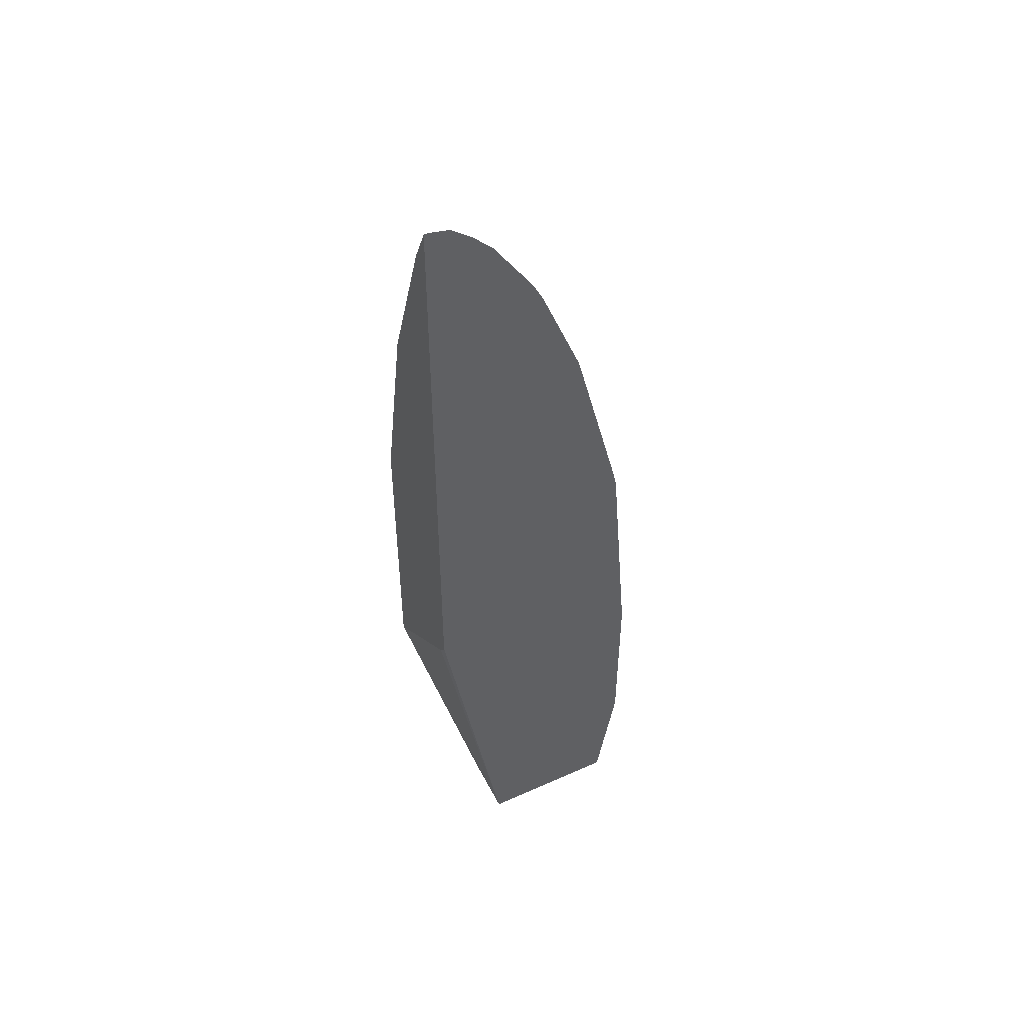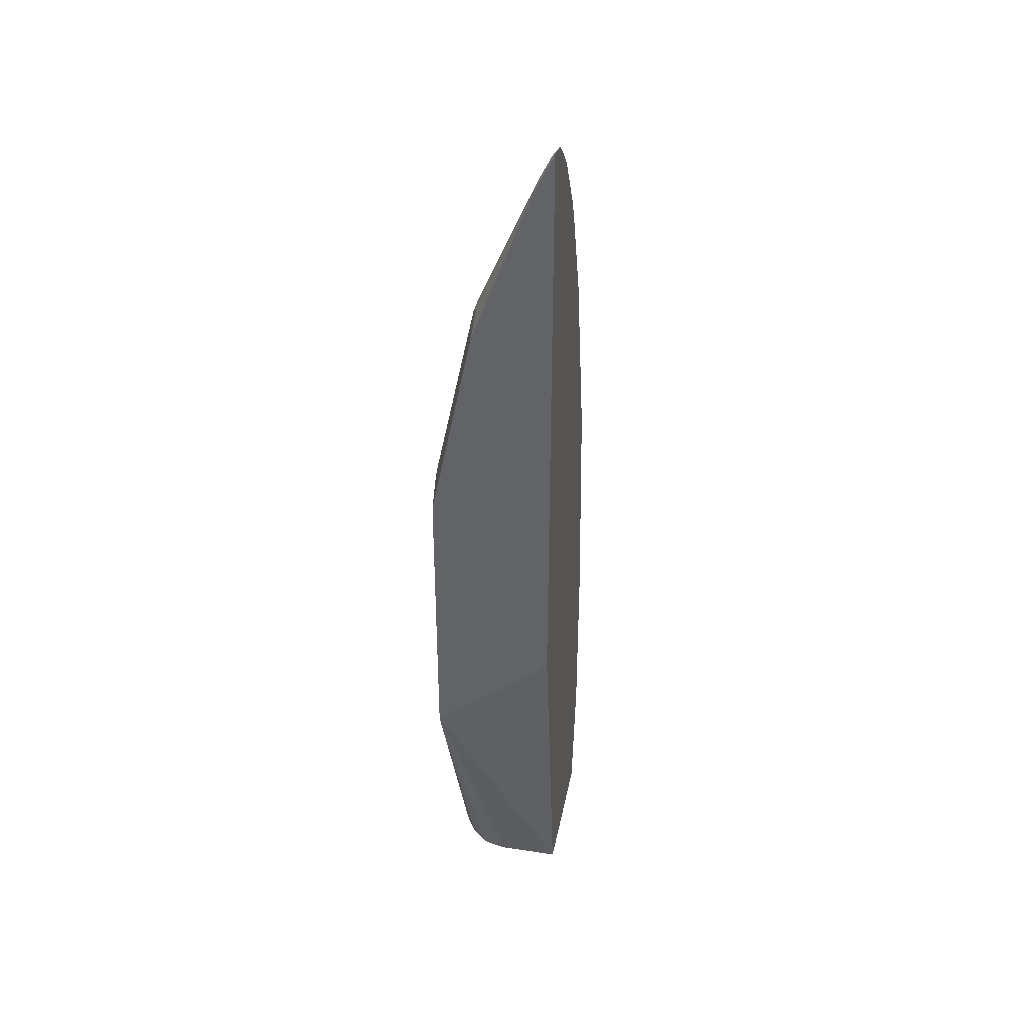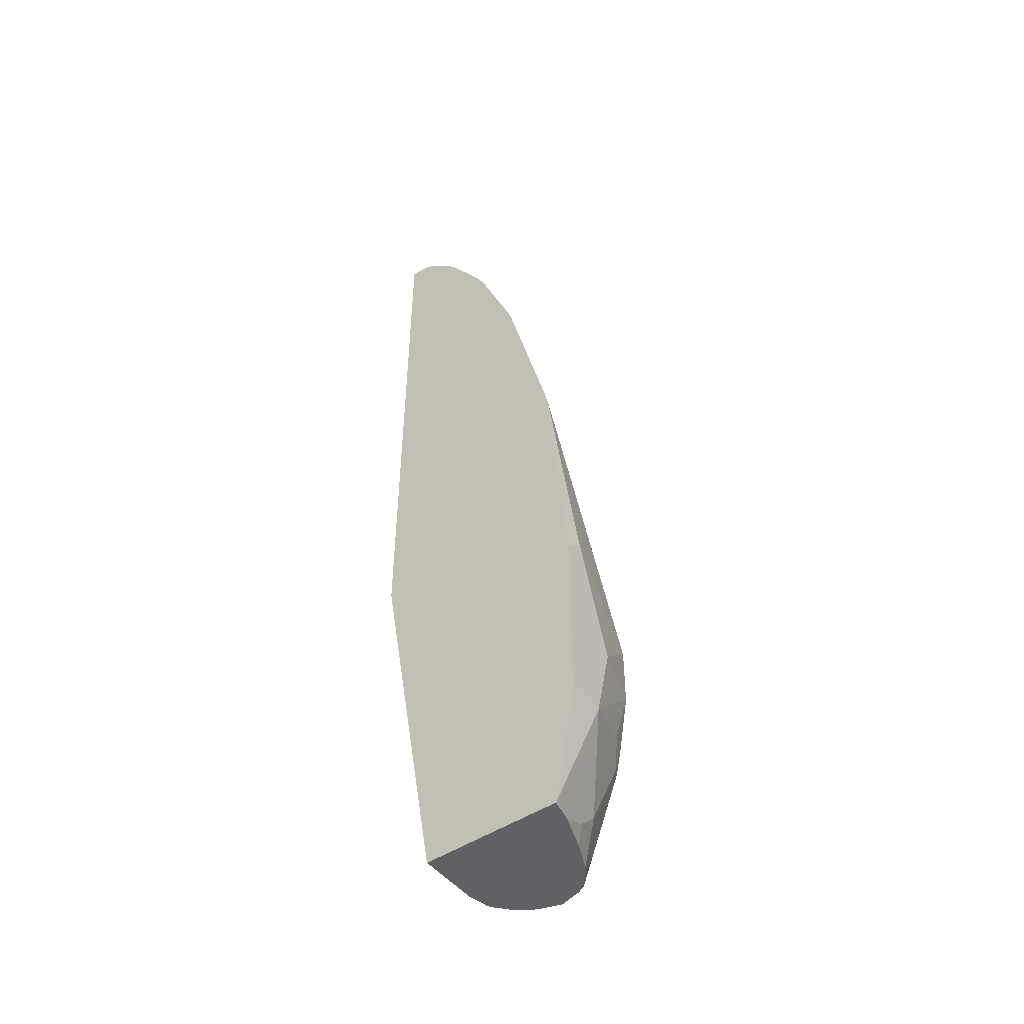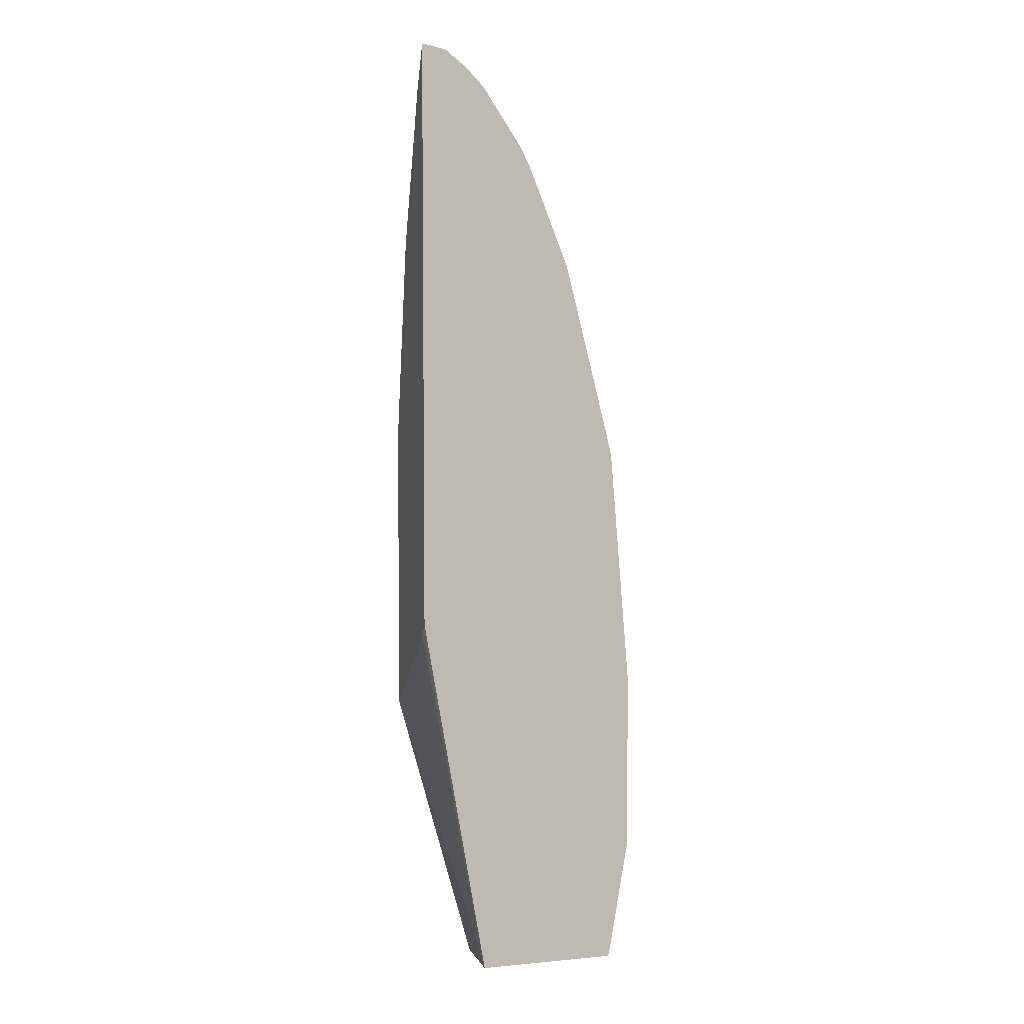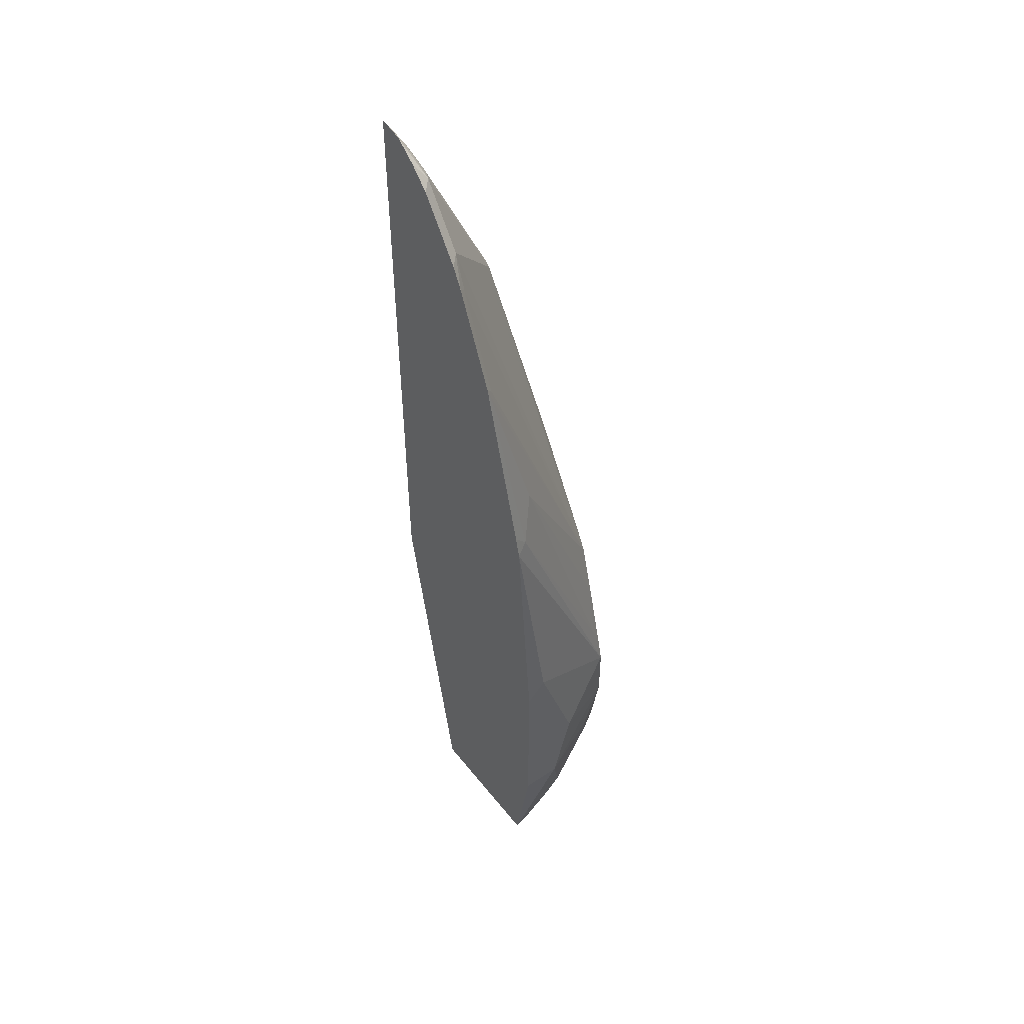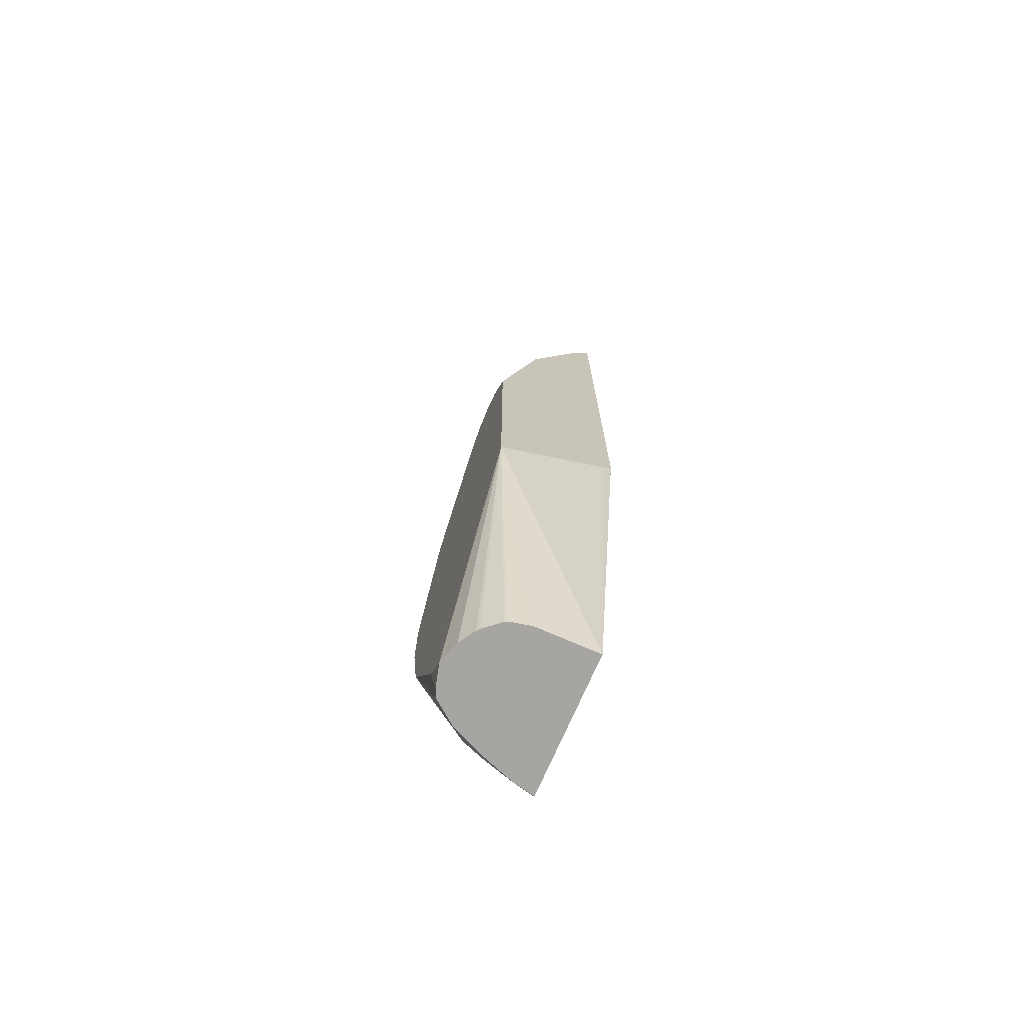
<metadata>
{"format":"obj","ext":"obj","renderer":"f3d","projection":"perspective","resolution":1024,"background":"white","views":[{"elev":49.7,"azim":-26.3,"up":"+Z"},{"elev":37.4,"azim":-79.0,"up":"+Z"},{"elev":-48.2,"azim":36.6,"up":"+Z"},{"elev":4.8,"azim":-16.4,"up":"+Z"},{"elev":50.2,"azim":53.2,"up":"+Z"},{"elev":-73.6,"azim":-113.5,"up":"+Z"}]}
</metadata>
<code>
v 0.1379 0.08153 0.4868
v 0.143 0.08153 0.4868
v 0.1379 0.1001 0.4496
v 0.1379 0.08153 -0.1129
v 0.1625 0.08153 0.4826
v 0.1625 0.08801 0.4738
v 0.1625 0.1015 0.4468
v 0.1379 0.1015 0.4468
v 0.1379 0.09138 -0.1261
v 0.2031 0.08153 -0.4896
v 0.1831 0.08153 0.4667
v 0.1929 0.09139 0.4518
v 0.1828 0.09647 0.4493
v 0.1828 0.1625 0.3046
v 0.1625 0.1625 0.3046
v 0.1523 0.1574 0.3147
v 0.1379 0.1603 0.2886
v 0.1379 0.2033 -0.2174
v 0.2031 0.1443 -0.4896
v 0.3437 0.08153 -0.4896
v 0.2028 0.08153 0.4469
v 0.2434 0.08153 0.386
v 0.2336 0.09139 0.3909
v 0.1963 0.1557 0.3114
v 0.2283 0.2033 0.07882
v 0.2166 0.2033 0.09478
v 0.2033 0.2033 0.1088
v 0.2031 0.2033 0.1089
v 0.1828 0.2033 0.1171
v 0.1422 0.1625 0.2843
v 0.1625 0.2033 0.1114
v 0.1566 0.2033 0.1074
v 0.1379 0.2033 0.07978
v 0.2641 0.2033 -0.4256
v 0.264 0.2031 -0.4896
v 0.2416 0.196 -0.4896
v 0.2256 0.186 -0.4896
v 0.2227 0.1835 -0.4896
v 0.2093 0.1677 -0.4896
v 0.2083 0.1662 -0.4896
v 0.2076 0.1647 -0.4896
v 0.3452 0.08153 -0.4873
v 0.3391 0.1037 -0.4896
v 0.2537 0.08153 0.3653
v 0.2505 0.08801 0.3588
v 0.3046 0.2033 -0.06081
v 0.2099 0.1489 0.2978
v 0.2979 0.2033 -0.04743
v 0.2911 0.2033 -0.03405
v 0.2845 0.2033 -0.426
v 0.3048 0.2033 -0.4059
v 0.3148 0.2033 -0.396
v 0.2843 0.2031 -0.467
v 0.2865 0.1969 -0.4896
v 0.3655 0.08153 -0.3655
v 0.3655 0.1219 -0.3655
v 0.3249 0.1422 -0.4896
v 0.3351 0.132 -0.4772
v 0.2695 0.08153 0.3261
v 0.2911 0.08801 0.2572
v 0.2943 0.08153 0.2637
v 0.3182 0.1151 0.1083
v 0.3198 0.2033 -0.1192
v 0.3299 0.2033 -0.3705
v 0.2945 0.1929 -0.4896
v 0.3655 0.08153 -0.1828
v 0.3452 0.1422 -0.4265
v 0.3452 0.1828 -0.3452
v 0.3452 0.2031 -0.2843
v 0.3655 0.1422 -0.2843
v 0.3123 0.1702 -0.4896
v 0.3351 0.1523 -0.4569
v 0.3401 0.08153 0.08341
v 0.3385 0.09478 0.06764
v 0.3385 0.1963 -0.176
v 0.3401 0.2033 -0.2004
v 0.3351 0.1929 -0.3756
v 0.3114 0.1895 -0.4535
v 0.335 0.2033 -0.3454
v 0.308 0.1862 -0.4704
v 0.3655 0.1015 -0.1624
v 0.3451 0.08153 0.06104
v 0.3451 0.2033 -0.2842
v 0.3452 0.2031 -0.2234
v 0.3451 0.2033 -0.2233
f 24 48 49
f 24 49 25
f 34 50 35
f 35 50 51
f 35 51 52
f 35 52 53
f 35 53 54
f 42 43 56
f 44 59 45
f 43 57 58
f 43 58 56
f 45 59 60
f 45 60 46
f 46 60 61
f 46 61 62
f 46 62 63
f 24 46 48
f 42 56 55
f 24 47 46
f 18 25 49
f 23 46 47
f 52 64 53
f 18 49 48
f 18 48 46
f 18 46 63
f 18 63 76
f 18 76 85
f 18 85 83
f 18 83 79
f 18 79 64
f 18 64 52
f 18 52 51
f 18 51 50
f 18 50 34
f 20 43 42
f 22 44 23
f 23 44 45
f 23 45 46
f 23 47 24
f 53 64 54
f 82 84 85
f 55 56 70
f 67 77 68
f 68 77 79
f 68 79 69
f 69 83 85
f 69 85 84
f 69 84 70
f 69 79 83
f 70 84 81
f 71 80 78
f 71 78 77
f 71 77 72
f 73 82 74
f 74 82 85
f 74 85 75
f 75 85 76
f 81 84 82
f 18 26 25
f 67 72 77
f 66 81 82
f 65 80 71
f 65 78 80
f 55 70 81
f 55 81 66
f 56 58 67
f 56 67 68
f 56 68 69
f 56 69 70
f 57 71 58
f 58 71 72
f 54 64 65
f 58 72 67
f 61 73 74
f 61 74 62
f 62 74 75
f 62 75 63
f 63 75 76
f 64 77 78
f 64 78 65
f 64 79 77
f 59 61 60
f 18 27 26
f 10 40 39
f 18 29 28
f 1 5 2
f 2 5 6
f 2 6 7
f 3 7 8
f 4 9 10
f 5 11 12
f 5 12 6
f 6 12 13
f 6 13 7
f 7 13 14
f 7 14 15
f 7 15 8
f 8 15 16
f 8 16 17
f 9 18 10
f 10 18 19
f 10 19 41
f 1 11 5
f 10 41 40
f 1 21 11
f 1 44 22
f 1 2 3
f 1 3 8
f 1 8 17
f 1 17 33
f 1 33 18
f 1 18 9
f 1 9 4
f 1 4 10
f 1 10 20
f 1 20 42
f 1 42 55
f 1 55 66
f 1 66 82
f 1 82 73
f 1 73 61
f 1 61 59
f 1 59 44
f 1 22 21
f 18 28 27
f 2 7 3
f 10 38 37
f 15 17 16
f 15 29 31
f 15 31 32
f 15 32 30
f 17 30 32
f 17 32 33
f 18 34 35
f 18 35 36
f 18 36 37
f 18 37 38
f 18 38 39
f 18 39 40
f 18 40 41
f 10 39 38
f 18 33 32
f 18 32 31
f 18 31 29
f 15 30 17
f 14 29 15
f 18 41 19
f 14 27 28
f 14 28 29
f 10 37 36
f 10 36 35
f 10 54 65
f 10 65 71
f 10 71 57
f 10 57 43
f 10 43 20
f 11 21 12
f 10 35 54
f 12 22 23
f 12 23 24
f 12 24 13
f 13 24 14
f 14 24 25
f 14 25 26
f 12 21 22
f 14 26 27

</code>
